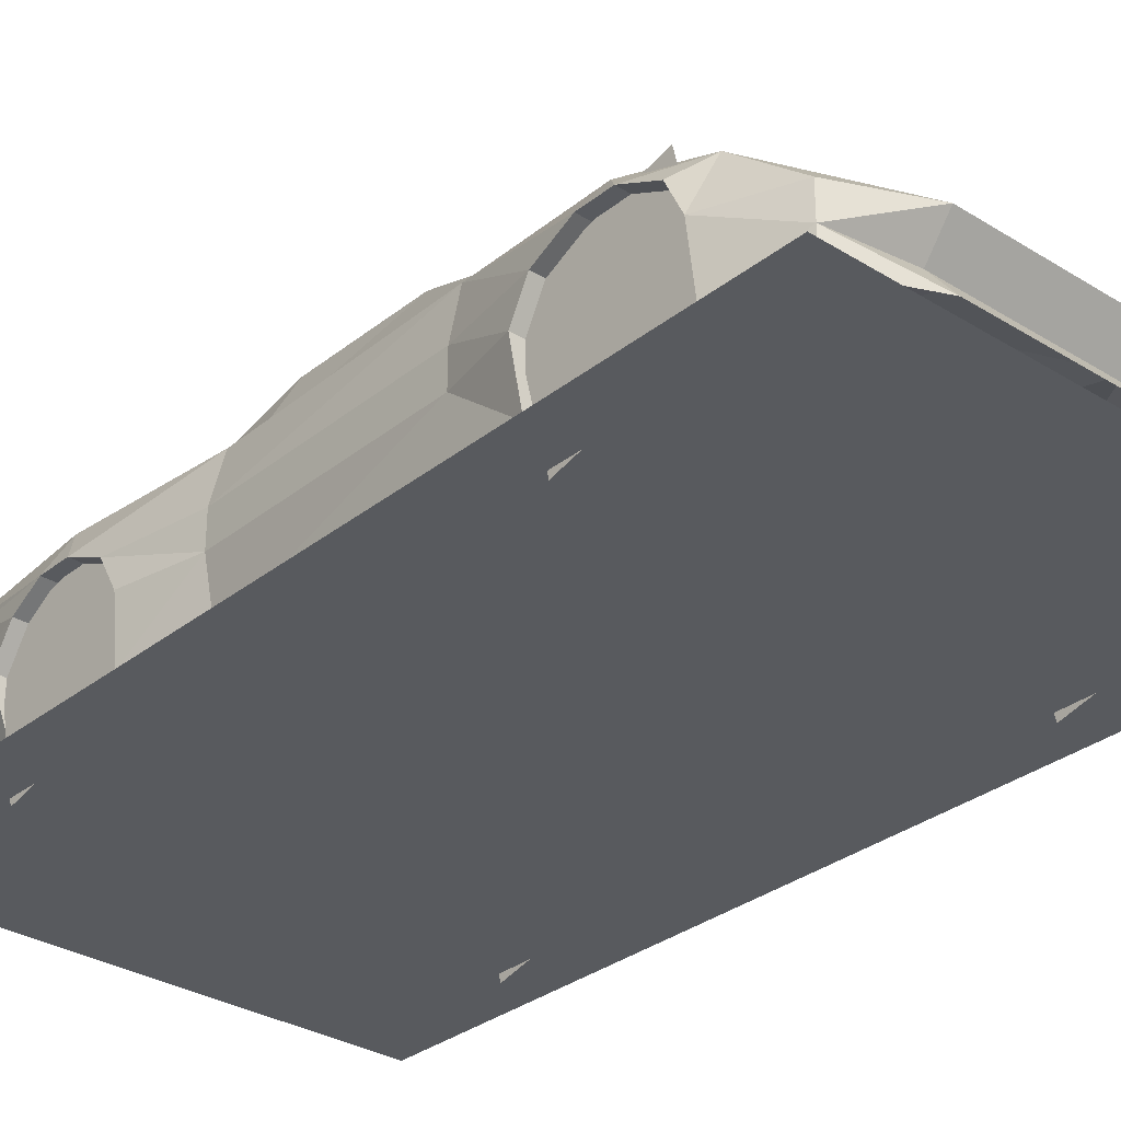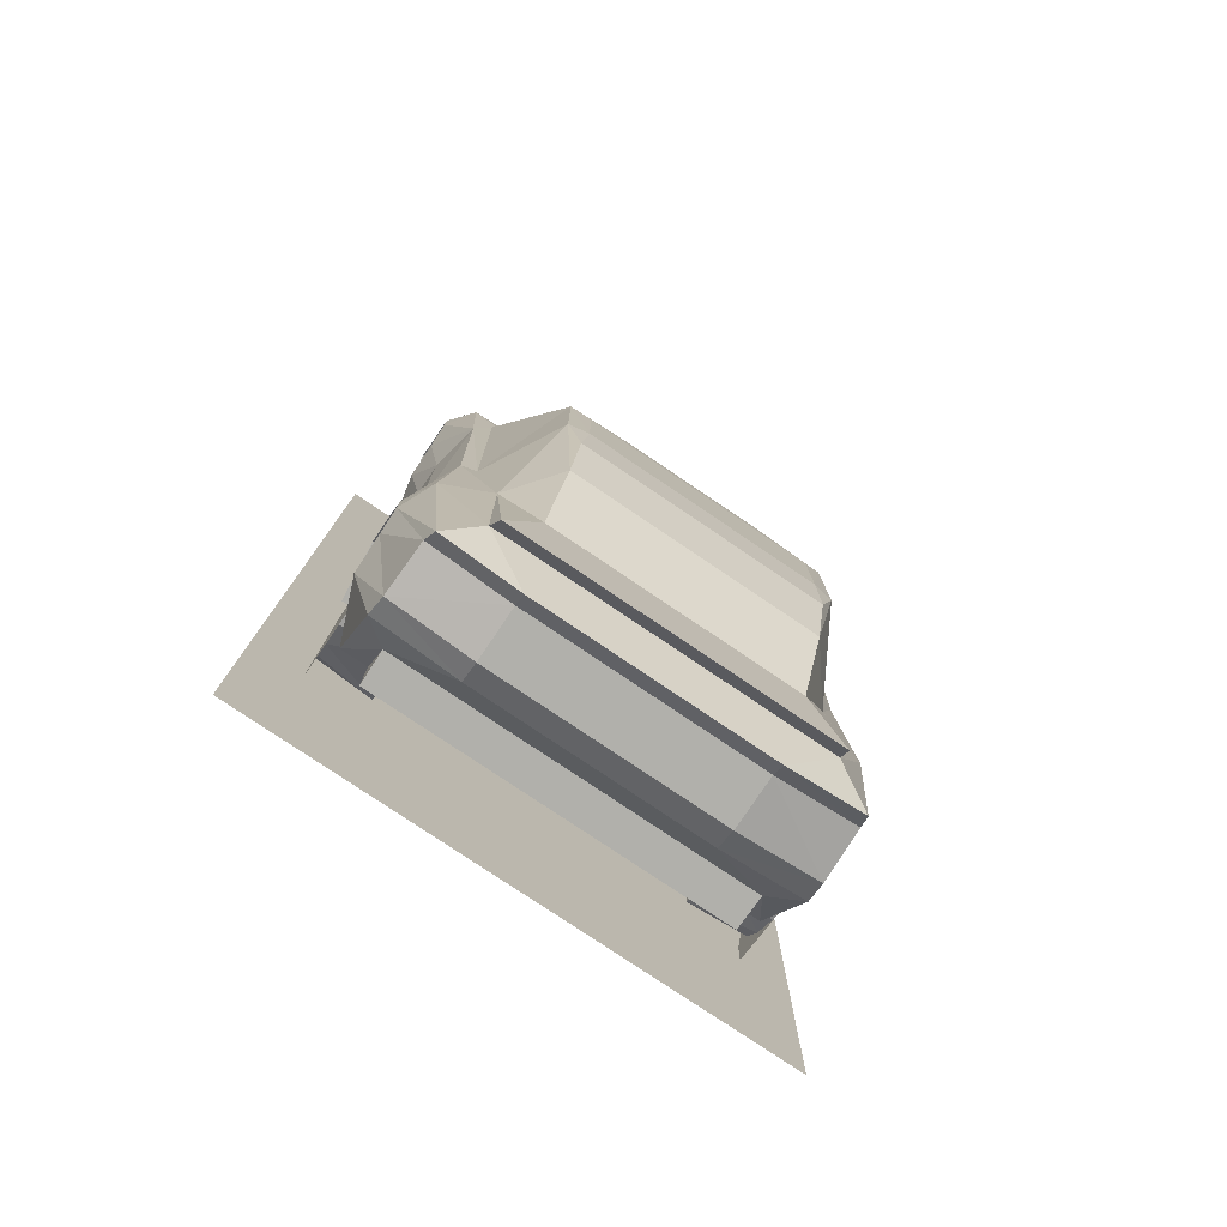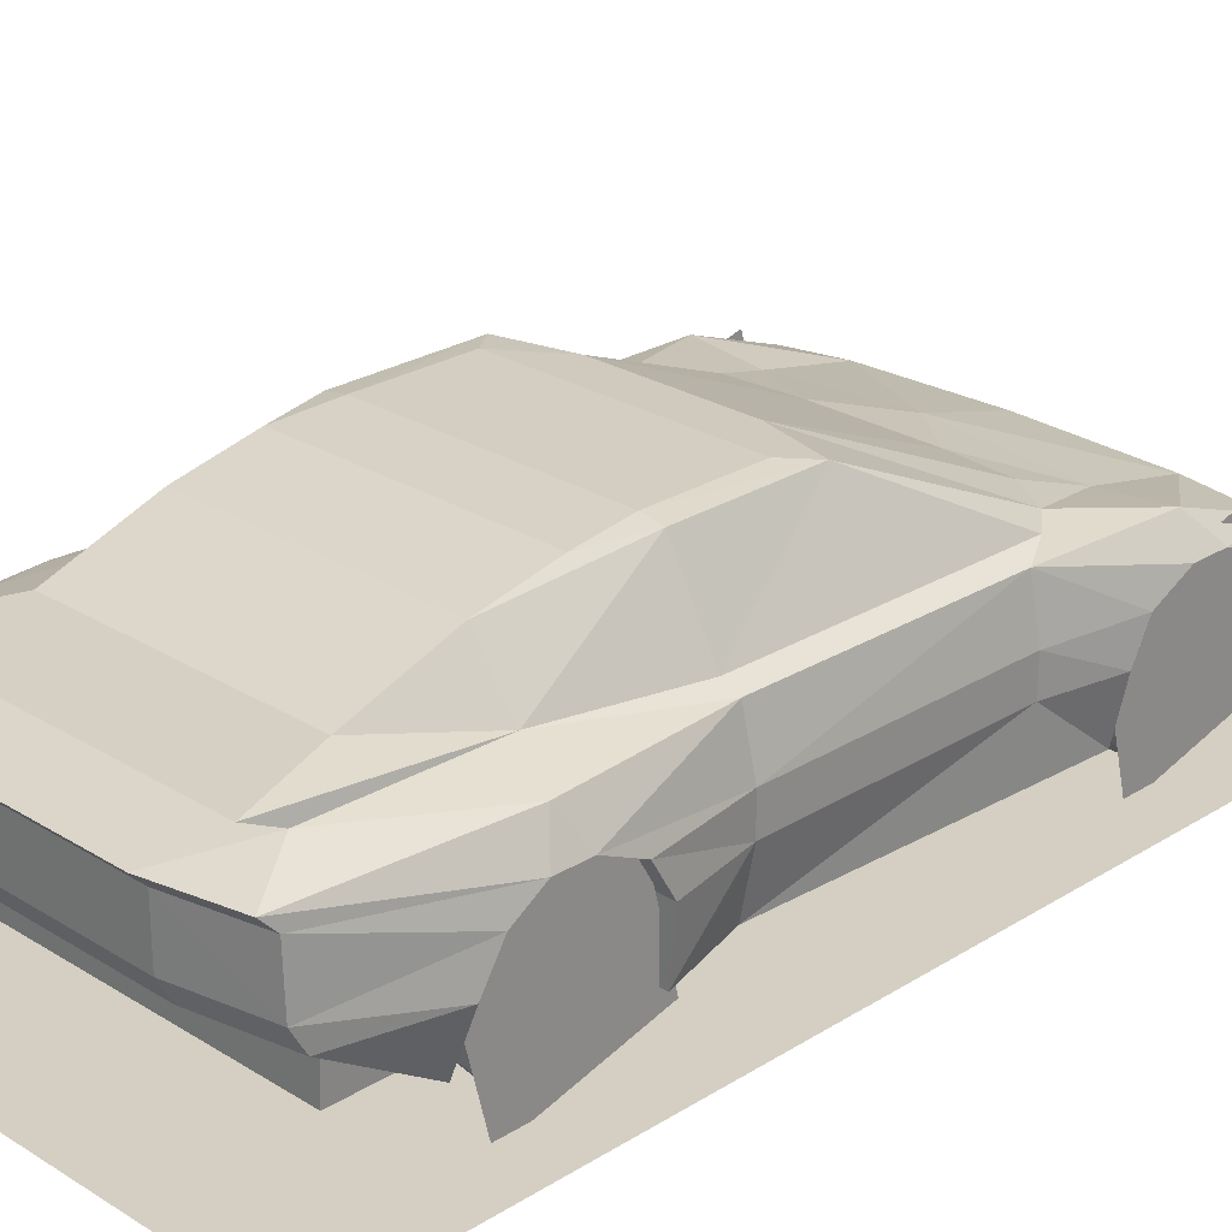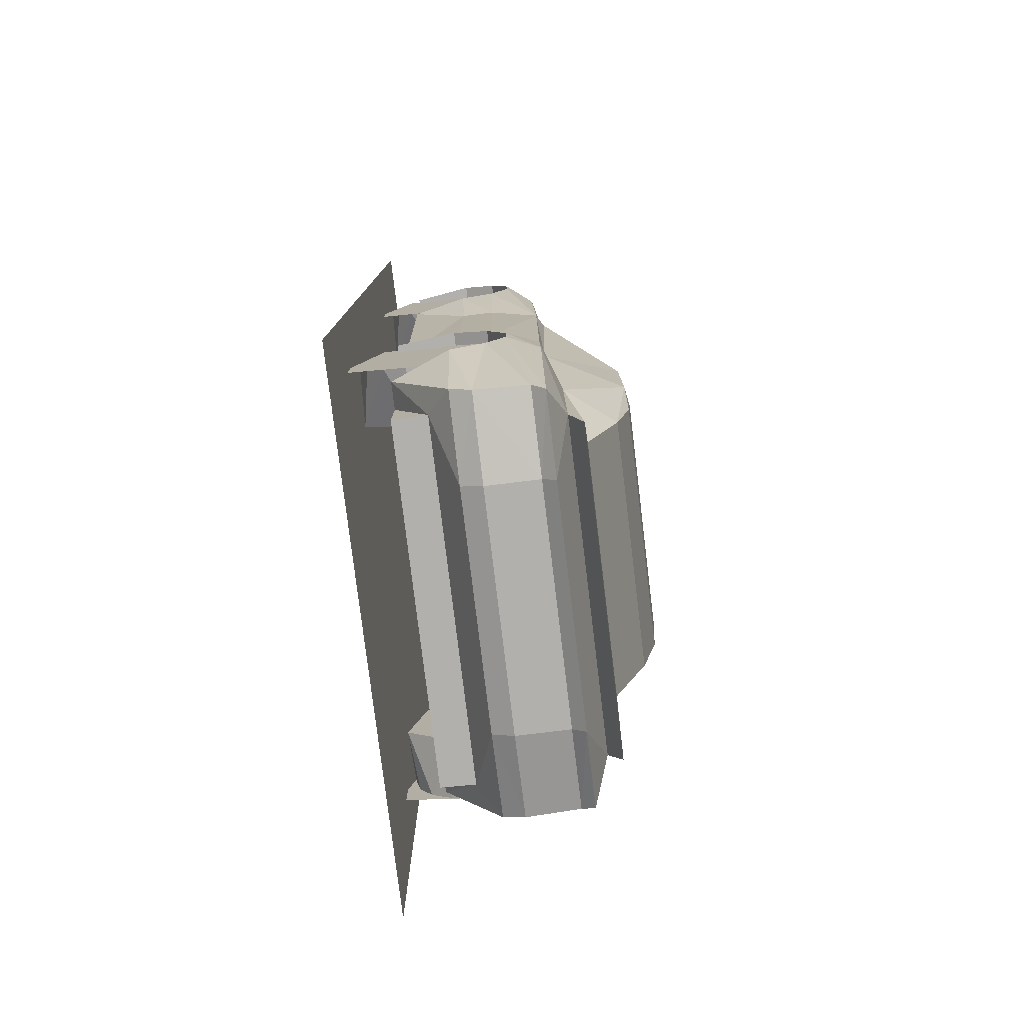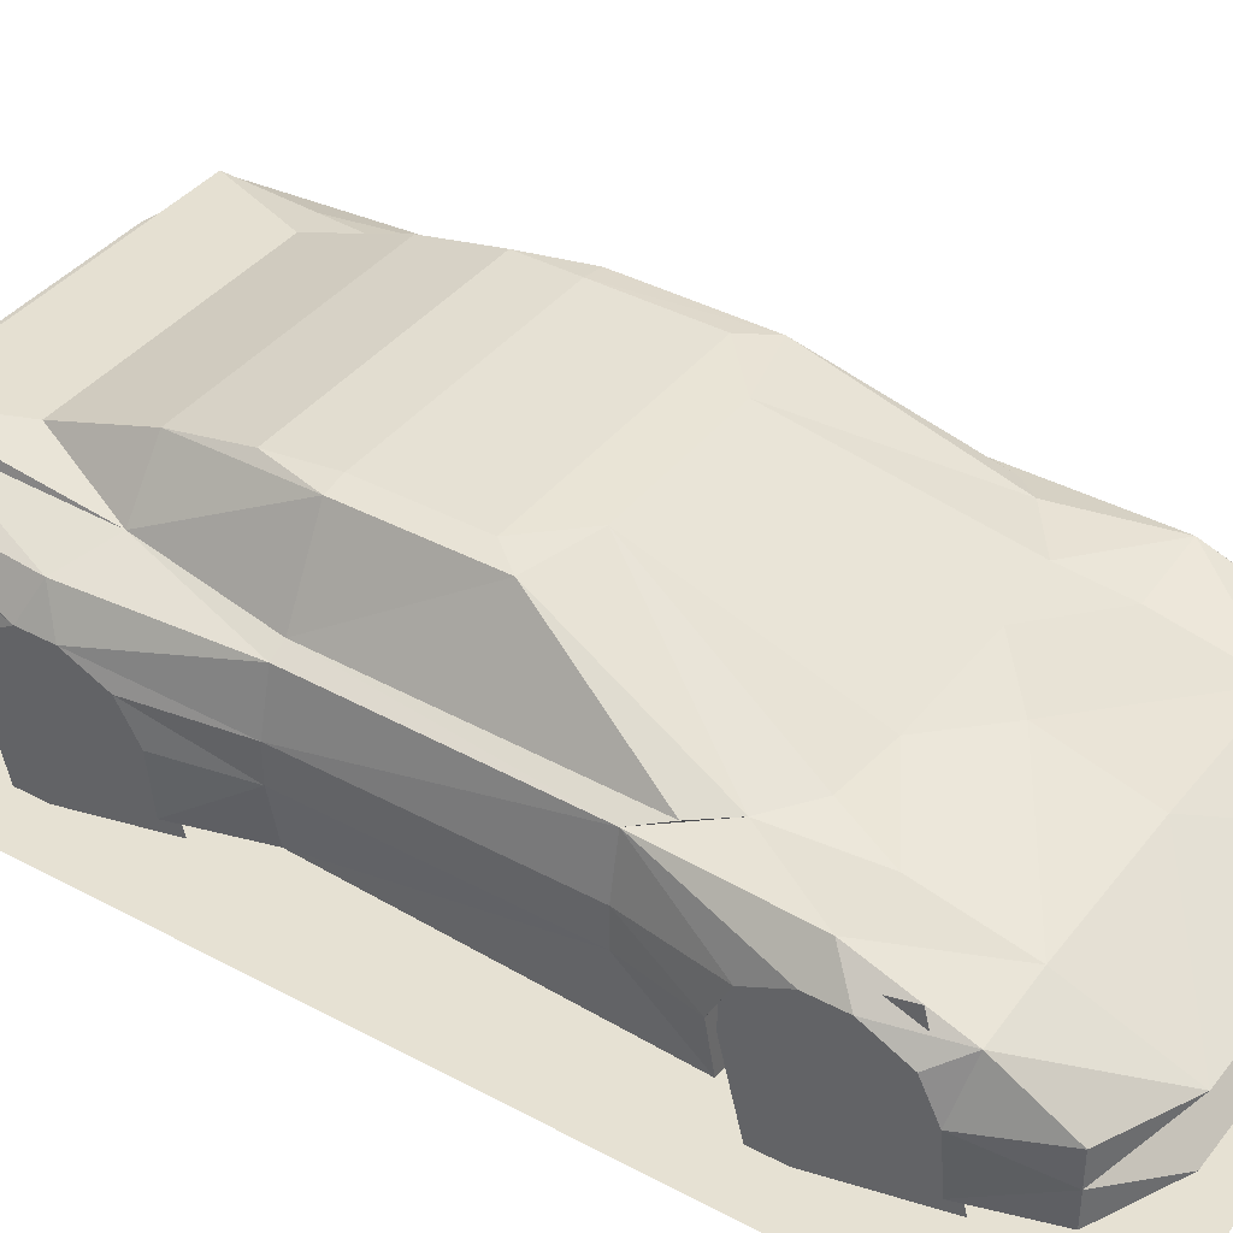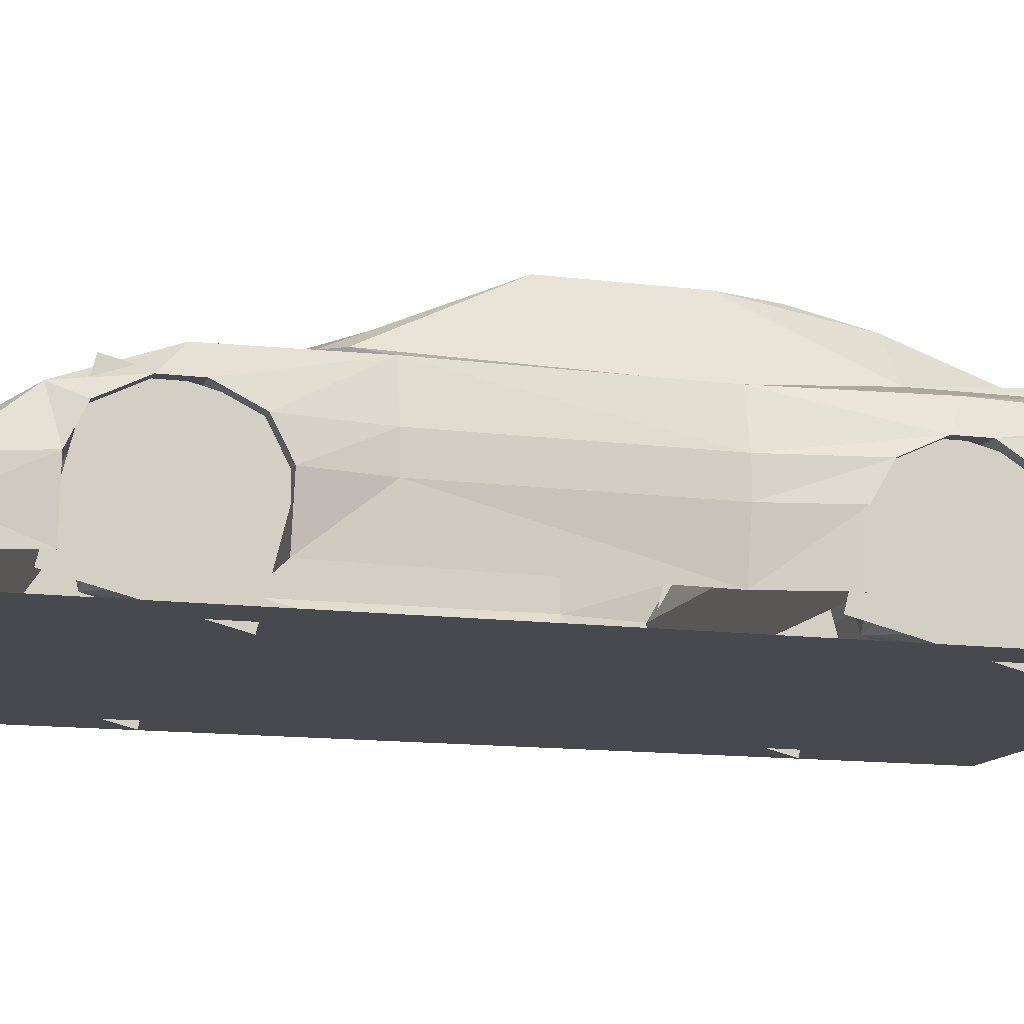
<metadata>
{"format":"obj","ext":"obj","renderer":"f3d","projection":"perspective","resolution":1024,"background":"white","views":[{"elev":-31.1,"azim":-41.6,"up":"+Y"},{"elev":-78.4,"azim":146.0,"up":"+Z"},{"elev":25.4,"azim":-135.1,"up":"+Y"},{"elev":-78.7,"azim":96.9,"up":"+Z"},{"elev":38.9,"azim":-56.0,"up":"+Y"},{"elev":-12.6,"azim":73.2,"up":"+Y"}]}
</metadata>
<code>
o Plane
v 0.7913 0.9684 -1.967
v 0.5681 0.8868 -2.284
v -0.7759 0.96 -1.213
v -0.5467 0.8868 -2.283
v -0.8383 0.3636 -1.958
v -0.5467 0.4716 -2.168
v 0.8609 0.3636 -1.958
v -0.8335 0.1992 -1.648
v 0.3653 1.282 0.1392
v 0.5873 1.297 -0.06723
v 0.5873 1.298 -0.5772
v 0.6857 1.282 -0.5772
v -0.5911 1.279 -0.8628
v 0.6113 1.205 -1.214
v -0.5658 1.297 -0.06721
v -0.3427 1.282 0.1392
v 0.6101 1.045 -1.674
v -0.5659 1.298 -0.5772
v 0.9077 0.9192 0.7283
v 0.6137 0.9144 0.9923
v 0.8417 0.9192 0.8231
v 0.7973 0.9672 -1.213
v 0.6857 1.282 0.05996
v 0.6125 1.279 -0.8628
v -0.5887 1.045 -1.674
v -0.6642 1.282 0.05998
v 0.2921 0.9108 1.025
v -0.6643 1.282 -0.5772
v -0.5899 1.205 -1.214
v -0.2683 0.9108 1.025
v 1.023 0.4788 -0.5748
v 1.098 0.4788 -0.9504
v 0.7721 1.034 -2.112
v 1.023 0.6408 -0.5748
v 0.9641 0.8832 -0.5748
v 1.029 0.6408 0.5915
v 1.098 0.6396 -1.547
v 1.001 0.8676 1.256
v 1.098 0.732 1.375
v 0.8909 0.9 -0.5748
v 0.9821 0.8832 0.5915
v 1.098 0.7308 -1.399
v 1.098 0.732 1.211
v 1.029 0.4788 0.5903
v 1.022 0.8868 -1.327
v 1.098 0.7308 -1.241
v 0.9808 0.4716 -2.09
v 0.9677 0.2028 -0.5748
v 0.964 0.8244 -2.147
v -0.8862 0.9192 0.7283
v -0.9462 0.2028 -0.5748
v -1.001 0.6408 -0.5748
v -0.9414 0.8832 -0.5748
v -1.007 0.4788 0.5904
v -0.8646 0.918 -0.5748
v -0.9606 0.8832 0.5916
v -0.8335 0.1992 -1.958
v -1.017 0.2028 0.9359
v -0.999 0.8868 -1.327
v -1.048 0.1992 -0.9504
v -0.9511 0.5736 -2.147
v -1.007 0.6408 0.5916
v 0.8573 0.1992 -1.648
v 0.8573 0.1992 -1.958
v -0.7495 1.034 -2.112
v -0.7687 0.9684 -1.967
v -1.001 0.4788 -0.5748
v -1.076 0.7308 -1.399
v -1.076 0.732 1.375
v -0.9798 0.7116 1.693
v 0.9545 0.1836 1.982
v 1.056 0.1836 1.645
v -0.579 0.3336 2.028
v 0.9545 0.3336 1.982
v -0.579 0.1836 2.144
v -0.933 0.3336 1.982
v -0.933 0.1836 1.982
v 0.6041 0.3336 2.028
v -1.076 0.4776 1.645
v 0.9545 0.4824 1.982
v 0.6041 0.1836 2.144
v -0.7734 0.9192 0.8675
v 0.01253 0.8772 1.256
v -0.9798 0.8676 1.256
v 0.6773 0.834 1.256
v -0.6534 0.834 1.256
v -0.5706 0.9096 1.001
v -0.5467 0.5736 -2.225
v -0.5467 0.8244 -2.225
v 0.5681 0.8244 -2.225
v 0.9724 0.5736 -2.147
v 0.5681 0.4716 -2.168
v -0.9595 0.4716 -2.09
v 0.9472 0.8868 -2.206
v -0.9415 0.8244 -2.147
v -0.9247 0.8868 -2.205
v 0.5681 0.5736 -2.225
v -0.5802 0.4824 2.144
v -0.933 0.4824 1.982
v 0.6821 0.744 1.693
v 1.001 0.7116 1.693
v 0.6029 0.4824 2.144
v -0.6582 0.744 1.693
v 0.01254 0.7596 1.693
v 1.098 0.4776 0.9359
v 1.038 0.2028 0.9359
v -1.034 0.1836 1.645
v 1.098 0.6408 -1.046
v -1.076 0.6408 -1.046
v -1.076 0.4788 -0.9504
v -1.076 0.4764 -1.648
v 1.098 0.6396 1.021
v 1.07 0.1992 -0.9504
v 1.098 0.6384 1.566
v -1.076 0.7308 -1.241
v -1.076 0.6384 1.566
v -1.076 0.6396 1.021
v -1.076 0.732 1.211
v 0.9856 0.1992 -1.648
v -0.9642 0.1992 -1.648
v 1.098 0.4776 1.645
v -1.076 0.4776 0.9359
v -1.076 0.6396 -1.547
v 1.098 0.4764 -1.648
v 1.038 0.6346 -1.715
v 1.039 0.1548 -1.035
v 1.038 0.2701 -1.624
v 1.038 0.3892 -1.642
v 1.038 0.6859 -1.464
v 1.039 0.07832 -1.128
v 1.038 0.7251 -1.351
v 1.038 0.723 -1.231
v 1.039 0.2581 -0.9727
v 0.7601 0.03252 -1.386
v 1.038 0.08467 -1.475
v 1.038 0.1648 -1.565
v 1.039 0.04028 -1.241
v 1.038 0.0424 -1.362
v 1.038 0.4952 -0.9688
v 1.039 0.3762 -0.9502
v 1.038 0.6106 -1.558
v 0.7601 0.6484 -1.54
v 0.7601 0.4664 -0.9604
v 0.7601 0.7317 -1.206
v 1.038 0.6795 -1.117
v 1.038 -0.03954 -1.547
v 1.039 0.1276 -0.8759
v 1.038 0.8017 -1.044
v 0.7601 0.299 -1.632
v 1.038 0.6006 -1.027
v 1.038 0.5073 -1.62
v 0.7601 0.1158 -1.052
v -1.013 0.7132 -1.409
v -1.013 0.1334 -0.8774
v -1.013 -0.03372 -1.548
v -0.7351 0.7352 -1.207
v -1.013 0.709 -1.173
v -1.013 0.03857 -1.303
v -1.013 0.05683 -1.185
v -1.013 0.7326 -1.291
v -1.013 0.1152 -1.079
v -1.013 0.3307 -1.639
v -1.013 0.3189 -0.957
v -1.013 0.6548 -1.514
v -1.013 0.5643 -1.594
v -1.013 0.6469 -1.07
v -1.013 0.4512 -1.637
v -1.013 0.2169 -1.599
v -1.013 0.4394 -0.9548
v -0.7351 0.6519 -1.541
v -1.013 0.06106 -1.421
v -1.013 0.5532 -0.9943
v -0.7351 0.1193 -1.053
v -1.013 0.2069 -0.9995
v -1.013 0.6404 -1.716
v -1.013 0.8075 -1.045
v -0.7351 0.4687 -0.9609
v -0.7351 0.03601 -1.387
v -1.013 0.1231 -1.524
v -0.7351 0.3013 -1.633
v 1.039 0.07832 1.457
v 1.039 0.04028 1.344
v 1.038 0.6346 0.8703
v 1.038 0.2701 0.9611
v 1.038 0.3892 0.9425
v 1.038 0.6859 1.121
v 1.039 0.1548 1.55
v 1.038 0.7251 1.234
v 1.038 0.6795 1.467
v 1.038 0.6006 1.558
v 0.7601 0.1158 1.533
v 1.039 0.2581 1.612
v 1.038 0.08467 1.11
v 1.038 0.0424 1.223
v 1.038 0.5073 0.965
v 1.039 0.3762 1.635
v 1.038 0.6106 1.027
v 1.038 0.1648 1.02
v 0.7601 0.6484 1.045
v 0.7601 0.7317 1.379
v 1.038 0.723 1.354
v 1.038 -0.03954 1.038
v 1.039 0.1276 1.709
v 1.038 0.8017 1.541
v 1.039 0.4952 1.616
v 0.7601 0.03252 1.198
v 0.7601 0.299 0.9527
v 0.7601 0.4664 1.624
v -1.013 0.7326 1.293
v -1.013 -0.03372 1.037
v -1.013 0.7132 1.176
v -1.013 0.709 1.412
v -1.013 0.3307 0.946
v -1.013 0.03857 1.282
v -1.013 0.05683 1.4
v -1.013 0.4512 0.9481
v -1.013 0.2069 1.585
v -0.7351 0.6519 1.044
v -0.7351 0.7352 1.378
v -1.013 0.6469 1.515
v -1.013 0.5643 0.9904
v -1.013 0.6548 1.071
v -1.013 0.2169 0.9855
v -1.013 0.4394 1.63
v -1.013 0.3189 1.628
v -0.7351 0.3013 0.9521
v -0.7351 0.03601 1.198
v -1.013 0.06106 1.164
v -0.7351 0.1193 1.532
v -1.013 0.5532 1.59
v -1.013 0.1152 1.505
v -1.013 0.6404 0.8688
v -1.013 0.8075 1.539
v -1.013 0.1334 1.707
v -1.013 0.1231 1.061
v -0.7351 0.4687 1.624
v -1.251 1.5e-05 -2.4
v 1.283 1.5e-05 -2.4
v -1.251 1.6e-05 2.247
v -1.251 1.6e-05 0.02399
v 1.283 1.6e-05 0.02396
v 1.283 1.6e-05 2.247
f 94 2 1
f 65 25 17
f 4 66 1
f 1 2 4
f 33 17 22
f 65 3 25
f 4 96 66
f 33 65 17
f 119 63 7
f 93 6 5
f 7 47 119
f 57 5 7
f 5 120 93
f 5 6 92
f 92 47 7
f 7 64 57
f 5 8 120
f 92 7 5
f 9 23 10
f 16 15 26
f 10 11 18
f 11 10 23
f 12 24 11
f 29 13 24
f 14 29 24
f 16 9 10
f 14 25 29
f 11 24 13
f 26 18 28
f 18 15 10
f 18 26 15
f 16 10 15
f 17 25 14
f 13 18 11
f 23 12 11
f 28 18 13
f 21 19 23
f 20 9 27
f 19 40 23
f 23 9 21
f 21 9 20
f 12 40 22
f 12 23 40
f 12 14 24
f 22 17 14
f 12 22 14
f 16 82 87
f 25 3 29
f 28 55 26
f 50 26 55
f 28 3 55
f 82 26 50
f 27 9 30
f 3 28 29
f 13 29 28
f 9 16 30
f 82 16 26
f 87 30 16
f 22 40 35
f 19 21 41
f 21 38 41
f 35 45 22
f 40 19 41
f 44 48 31
f 48 32 31
f 113 32 48
f 1 33 22
f 31 108 34
f 42 94 45
f 34 35 41
f 36 105 44
f 37 49 42
f 114 39 101
f 39 38 101
f 41 36 34
f 36 41 112
f 41 35 40
f 1 22 45
f 42 49 94
f 43 41 38
f 124 47 91
f 39 43 38
f 45 46 42
f 34 44 31
f 105 106 44
f 32 108 31
f 34 46 35
f 35 46 45
f 47 124 119
f 45 94 1
f 41 43 112
f 44 34 36
f 112 105 36
f 108 46 34
f 37 124 91
f 121 114 101
f 44 106 48
f 37 91 49
f 122 54 58
f 118 84 56
f 123 68 95
f 62 54 122
f 79 70 116
f 3 53 55
f 52 67 54
f 54 67 51
f 55 56 50
f 56 117 118
f 60 51 67
f 56 52 62
f 123 95 61
f 109 52 115
f 70 79 99
f 68 96 95
f 53 3 59
f 54 62 52
f 69 84 118
f 56 55 53
f 117 62 122
f 57 8 5
f 67 52 109
f 54 51 58
f 96 59 66
f 50 56 82
f 65 33 1
f 52 56 53
f 110 60 67
f 69 70 84
f 93 120 111
f 111 61 93
f 53 59 115
f 68 59 96
f 59 3 66
f 62 117 56
f 64 7 63
f 52 53 115
f 66 3 65
f 1 66 65
f 110 67 109
f 59 68 115
f 116 70 69
f 123 61 111
f 78 73 81
f 71 72 74
f 98 99 76
f 72 121 74
f 74 78 81
f 76 73 98
f 78 74 102
f 78 98 73
f 76 77 75
f 75 73 76
f 77 76 107
f 74 80 102
f 107 76 79
f 102 98 78
f 79 76 99
f 121 80 74
f 81 73 75
f 74 81 71
f 30 86 83
f 82 56 84
f 83 103 104
f 27 83 85
f 83 104 100
f 100 101 38
f 86 84 103
f 70 103 84
f 27 85 20
f 86 87 82
f 38 21 20
f 85 100 38
f 85 83 100
f 20 85 38
f 27 30 83
f 82 84 86
f 87 86 30
f 86 103 83
f 6 61 88
f 88 89 90
f 92 6 97
f 89 2 90
f 92 97 91
f 4 2 89
f 89 88 61
f 91 97 90
f 4 89 95
f 47 92 91
f 90 97 88
f 2 94 90
f 49 91 90
f 6 93 61
f 90 94 49
f 89 61 95
f 96 4 95
f 97 6 88
f 98 103 70
f 102 80 101
f 70 99 98
f 102 100 104
f 80 121 101
f 104 98 102
f 101 100 102
f 104 103 98
f 106 105 122
f 107 79 121
f 108 32 110
f 112 43 118
f 39 69 118
f 110 109 108
f 123 111 124
f 69 39 114
f 105 112 117
f 32 113 60
f 118 43 39
f 117 122 105
f 79 116 114
f 124 111 120
f 60 110 32
f 114 121 79
f 109 115 46
f 114 116 69
f 118 117 112
f 46 115 68
f 120 119 124
f 121 72 107
f 68 42 46
f 46 108 109
f 123 37 42
f 122 58 106
f 124 37 123
f 42 68 123
f 137 130 152
f 146 125 148
f 137 152 134
f 126 133 152
f 128 127 149
f 131 129 142
f 130 126 152
f 132 131 144
f 127 136 149
f 150 145 144
f 135 138 134
f 133 143 152
f 136 135 134
f 138 137 134
f 151 128 149
f 140 139 143
f 150 144 143
f 129 141 142
f 136 134 149
f 141 151 142
f 131 142 144
f 133 140 143
f 145 132 144
f 148 147 146
f 142 149 143
f 139 150 143
f 143 144 142
f 149 134 152
f 151 149 142
f 152 143 149
f 153 160 156
f 175 155 154
f 153 156 170
f 157 166 156
f 168 162 180
f 159 158 178
f 160 157 156
f 161 159 173
f 162 167 180
f 163 174 173
f 165 164 170
f 166 177 156
f 167 165 170
f 164 153 170
f 179 168 180
f 172 169 177
f 163 173 177
f 158 171 178
f 167 170 180
f 171 179 178
f 159 178 173
f 166 172 177
f 174 161 173
f 154 176 175
f 178 180 177
f 169 163 177
f 177 173 178
f 180 170 156
f 179 180 178
f 156 177 180
f 182 181 191
f 202 183 204
f 182 191 206
f 187 192 191
f 185 184 207
f 188 186 199
f 181 187 191
f 201 188 200
f 184 198 207
f 190 189 200
f 193 194 206
f 192 208 191
f 198 193 206
f 194 182 206
f 195 185 207
f 196 205 208
f 190 200 208
f 186 197 199
f 198 206 207
f 197 195 199
f 188 199 200
f 192 196 208
f 189 201 200
f 204 203 202
f 199 207 208
f 205 190 208
f 208 200 199
f 207 206 191
f 195 207 199
f 191 208 207
f 211 209 219
f 232 210 234
f 211 219 218
f 212 220 219
f 223 213 226
f 215 214 227
f 209 212 219
f 231 215 229
f 213 216 226
f 225 217 229
f 221 222 218
f 220 236 219
f 216 221 218
f 222 211 218
f 235 223 226
f 230 224 236
f 225 229 236
f 214 228 227
f 216 218 226
f 228 235 227
f 215 227 229
f 220 230 236
f 217 231 229
f 234 233 232
f 227 226 236
f 224 225 236
f 236 229 227
f 226 218 219
f 235 226 227
f 219 236 226
f 240 238 237
f 239 241 240
f 241 238 240
f 239 242 241

</code>
